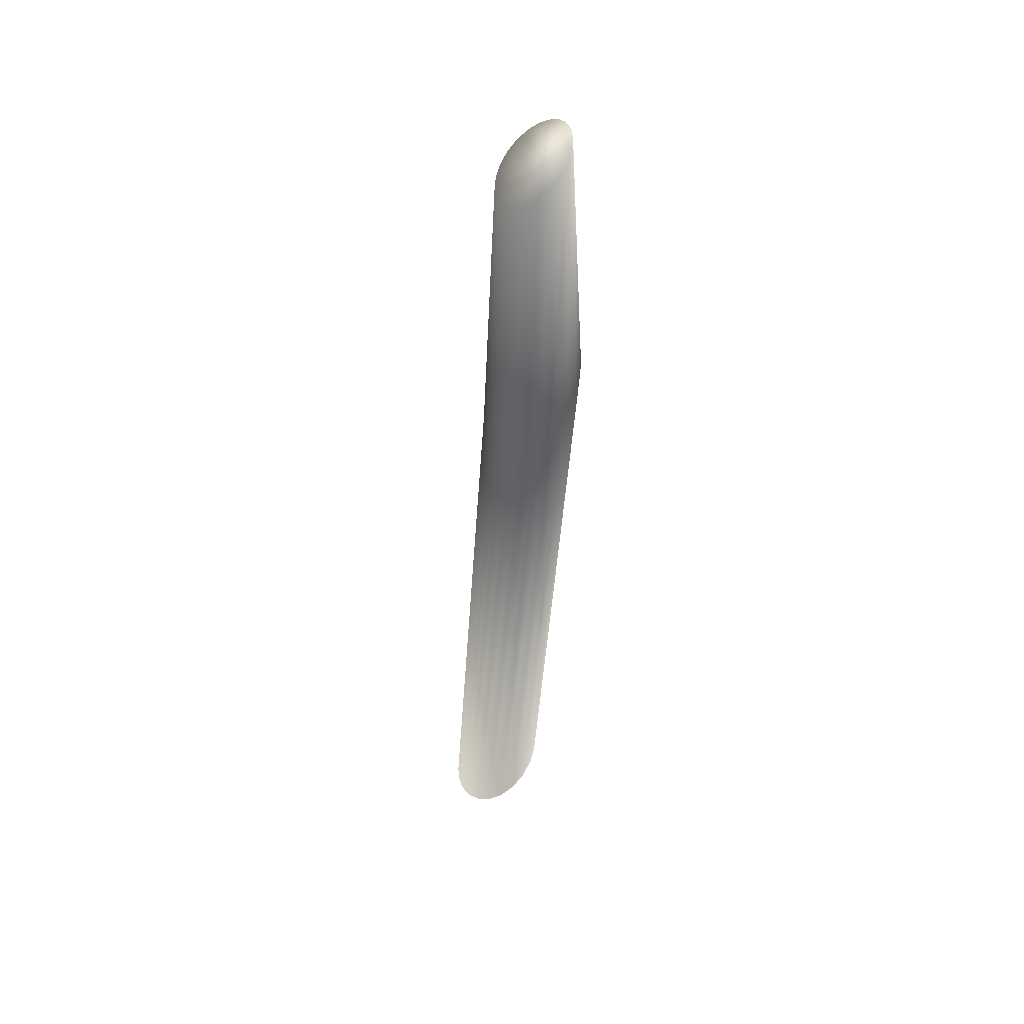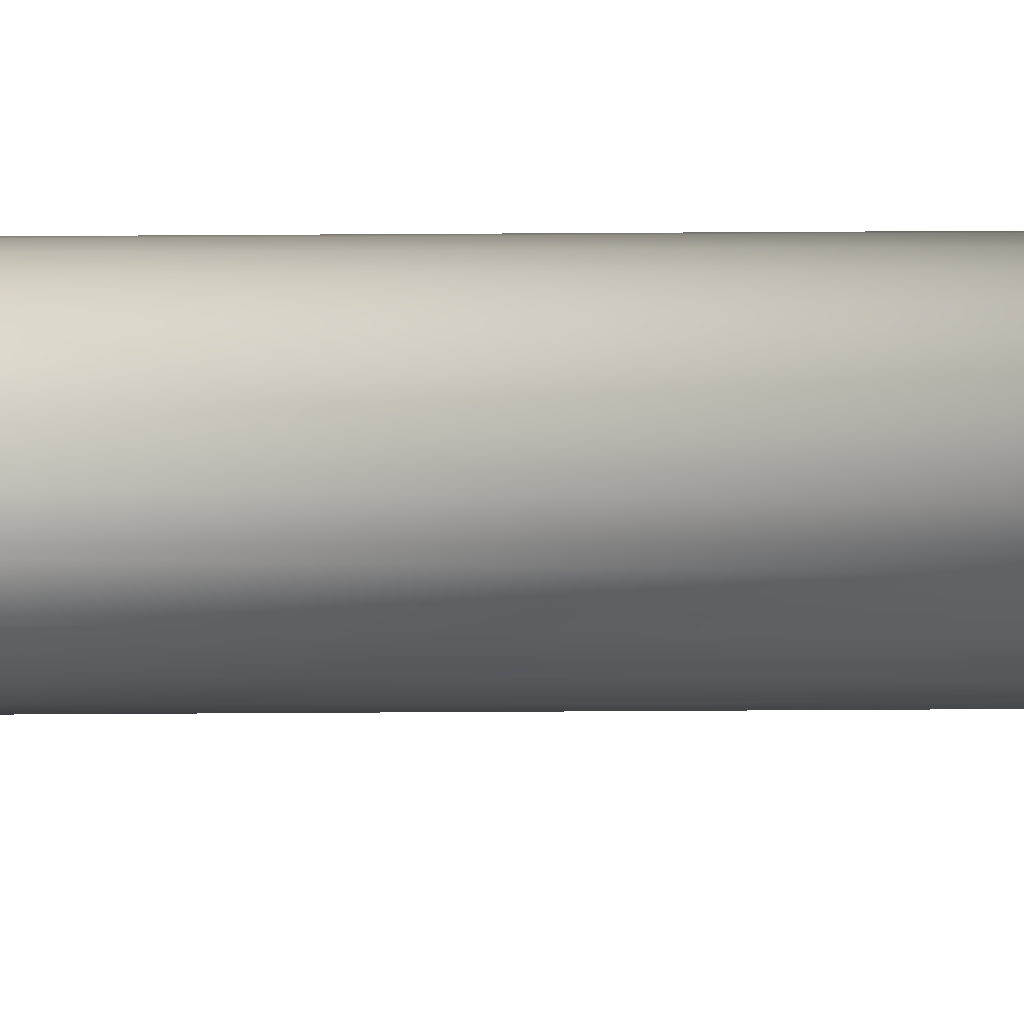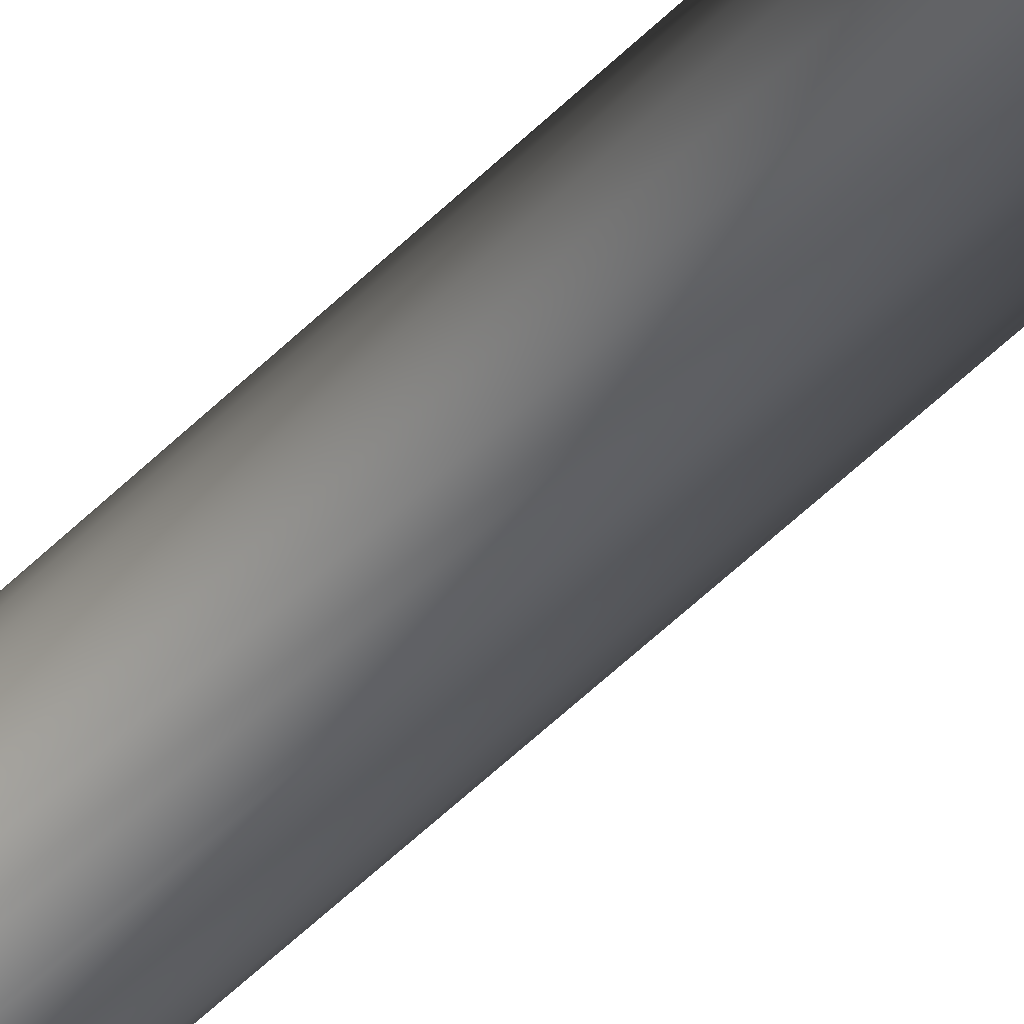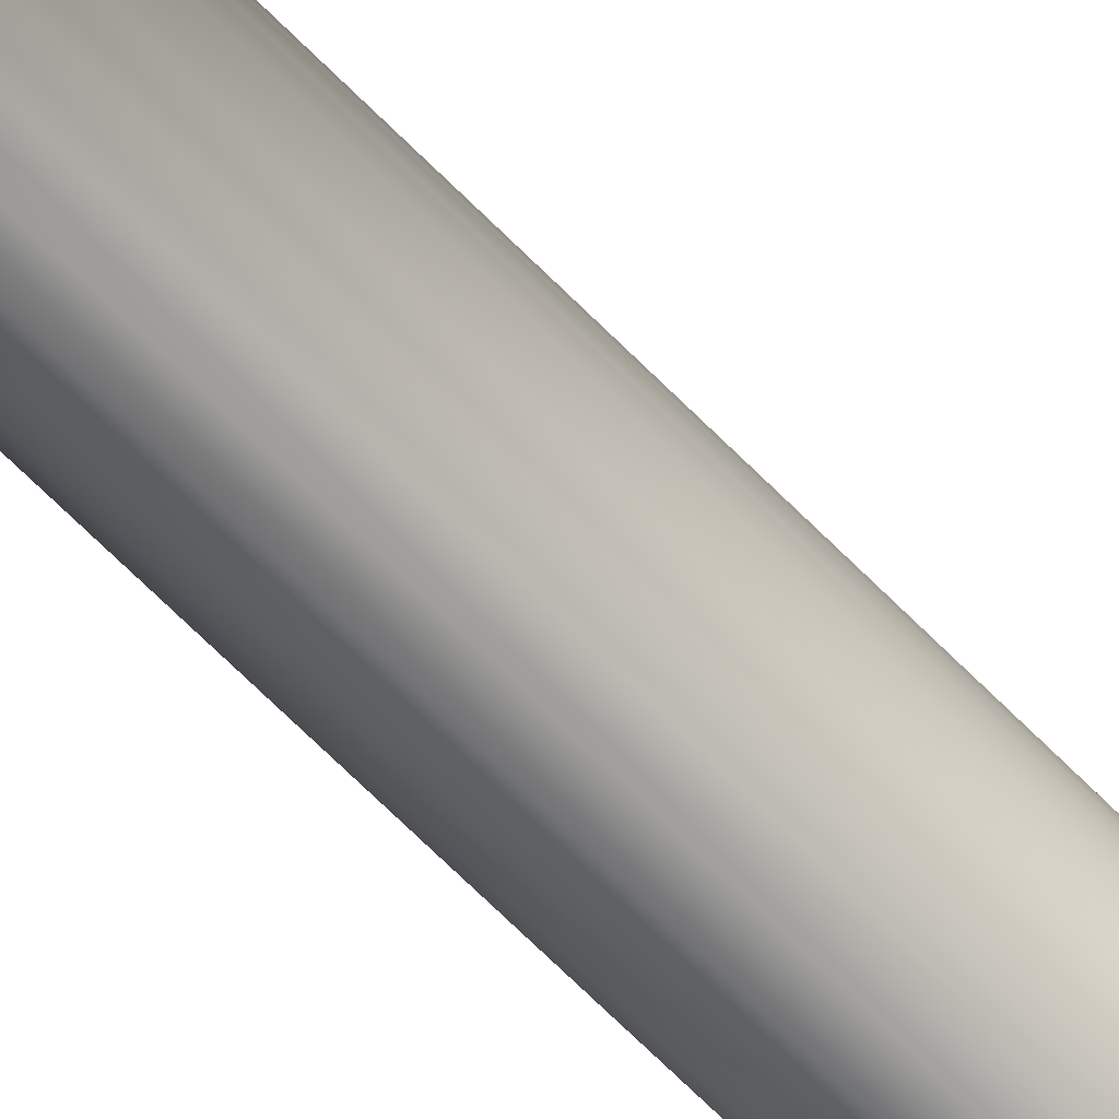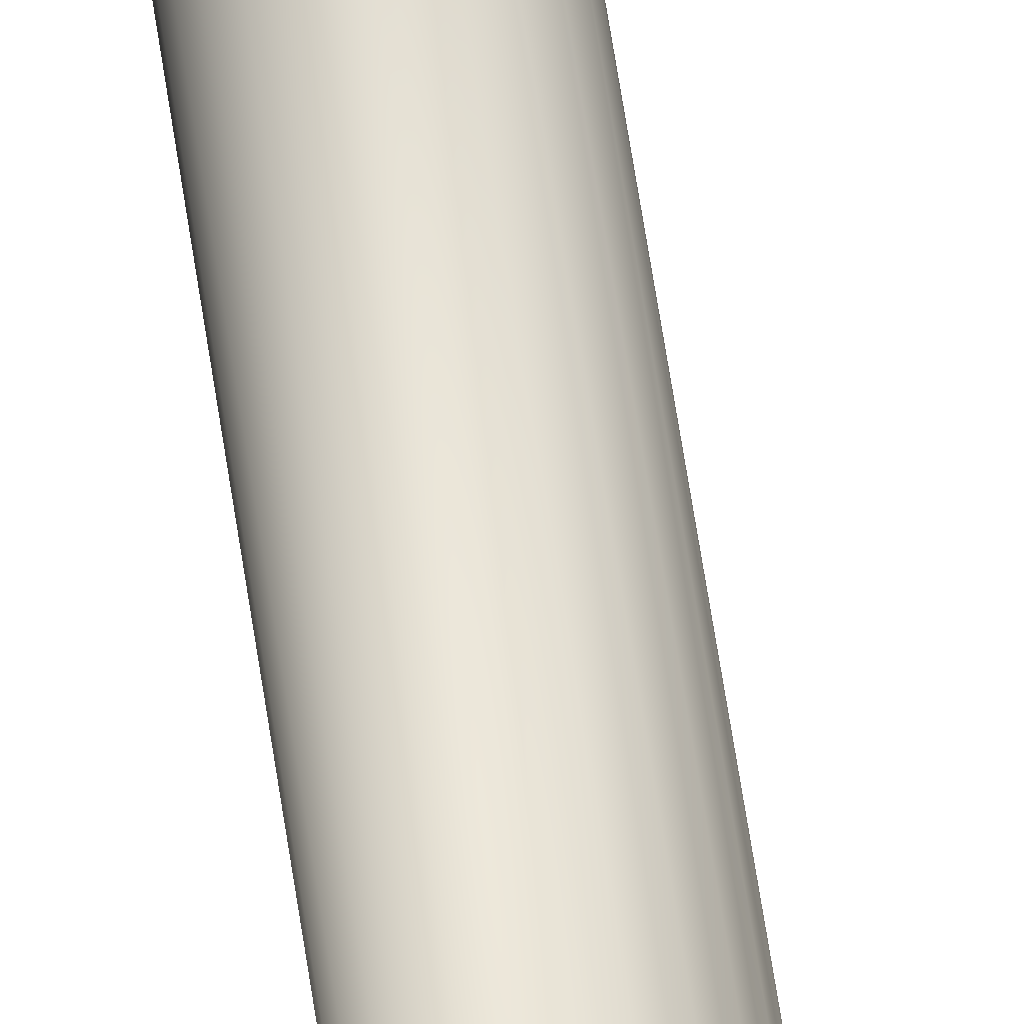
<metadata>
{"format":"obj","ext":"obj","renderer":"f3d","projection":"perspective","resolution":1024,"background":"white","views":[{"elev":47.0,"azim":-22.3,"up":"+Z"},{"elev":-59.6,"azim":94.4,"up":"+Y"},{"elev":-65.4,"azim":137.1,"up":"+Y"},{"elev":-72.6,"azim":-130.4,"up":"+Y"},{"elev":75.2,"azim":174.8,"up":"+Y"}]}
</metadata>
<code>
o MeshCylinder_004_1_GeomSubset_1
v -0.000749 0.004625 0.04298
v 0.000414 0.004467 0.04329
v 0.001499 0.004003 0.04357
v 0.002431 0.003265 0.04381
v 0.003145 0.002304 0.044
v 0.003593 0.001184 0.04412
v 0.003746 -1.7e-05 0.04415
v 0.003593 -0.001219 0.04412
v 0.003143 -0.002338 0.04401
v 0.002429 -0.003299 0.04382
v 0.001497 -0.004037 0.04358
v 0.000411 -0.004501 0.04329
v -0.000752 -0.004659 0.04297
v -0.001915 -0.004501 0.04265
v -0.003 -0.004037 0.04235
v -0.003932 -0.003299 0.04209
v -0.004647 -0.002338 0.0419
v -0.005095 -0.001219 0.04177
v -0.005248 -1.7e-05 0.04173
v -0.005094 0.001184 0.04178
v -0.004644 0.002304 0.04191
v -0.003927 0.003265 0.04211
v -0.002994 0.004003 0.04236
v -0.001911 0.004467 0.04266
v -0.000144 0.006287 0.04582
v 0.001452 0.006072 0.04612
v 0.002936 0.005443 0.04643
v 0.004212 0.004441 0.0467
v 0.005193 0.003135 0.04692
v 0.005808 0.001615 0.04707
v 0.006015 -1.7e-05 0.04712
v 0.0058 -0.001649 0.04708
v 0.005178 -0.003169 0.04694
v 0.004191 -0.004475 0.04672
v 0.002911 -0.005477 0.04644
v 0.001426 -0.006107 0.04613
v -0.000169 -0.006322 0.04581
v -0.001744 -0.006107 0.04551
v -0.003202 -0.005477 0.0452
v -0.004477 -0.004475 0.04492
v -0.005454 -0.003169 0.04469
v -0.006069 -0.001649 0.04455
v -0.006277 -1.7e-05 0.04451
v -0.006063 0.001615 0.04456
v -0.005446 0.003135 0.04471
v -0.004466 0.004441 0.04493
v -0.003189 0.005443 0.04521
v -0.001708 0.006072 0.04552
v -0.000329 0.005769 0.04507
v 0.001133 0.005571 0.04537
v 0.00252 0.004993 0.04566
v 0.003691 0.004074 0.04593
v 0.004589 0.002876 0.04614
v 0.005156 0.00148 0.04628
v 0.005348 -1.7e-05 0.04633
v 0.005151 -0.001515 0.04629
v 0.004577 -0.00291 0.04615
v 0.003674 -0.004108 0.04594
v 0.002501 -0.005028 0.04568
v 0.001135 -0.005606 0.04538
v -0.000341 -0.005803 0.04507
v -0.0018 -0.005606 0.04474
v -0.003158 -0.005028 0.04443
v -0.004324 -0.004108 0.04415
v -0.005218 -0.00291 0.04393
v -0.005781 -0.001515 0.04379
v -0.005971 -1.7e-05 0.04375
v -0.005776 0.00148 0.0438
v -0.005211 0.002876 0.04394
v -0.004315 0.004074 0.04416
v -0.003147 0.004993 0.04444
v -0.001788 0.005571 0.04476
v -0.000259 0.008112 -0.0105
v -0.000259 0.00863 -0.009782
v 0.001839 0.007835 -0.0105
v 0.001974 0.008336 -0.009782
v 0.003795 0.007025 -0.0105
v 0.004054 0.007474 -0.009782
v 0.005474 0.005737 -0.0105
v 0.00584 0.006103 -0.009782
v 0.006762 0.004058 -0.0105
v 0.007211 0.004317 -0.009782
v 0.007572 0.002102 -0.0105
v 0.008073 0.002237 -0.009782
v 0.007849 4e-06 -0.0105
v 0.008367 4e-06 -0.009782
v 0.007572 -0.002094 -0.0105
v 0.008073 -0.002228 -0.009782
v 0.006762 -0.00405 -0.0105
v 0.007211 -0.004309 -0.009782
v 0.005474 -0.005729 -0.0105
v 0.00584 -0.006095 -0.009782
v 0.003795 -0.007017 -0.0105
v 0.004054 -0.007466 -0.009782
v 0.001839 -0.007827 -0.0105
v 0.001974 -0.008328 -0.009782
v -0.000259 -0.008104 -0.0105
v -0.000259 -0.008622 -0.009782
v -0.002357 -0.007827 -0.0105
v -0.002492 -0.008328 -0.009782
v -0.004313 -0.007017 -0.0105
v -0.004572 -0.007466 -0.009782
v -0.005992 -0.005729 -0.0105
v -0.006358 -0.006095 -0.009782
v -0.00728 -0.00405 -0.0105
v -0.007729 -0.004309 -0.009782
v -0.00809 -0.002094 -0.0105
v -0.008591 -0.002228 -0.009782
v -0.008367 4e-06 -0.0105
v -0.008885 4e-06 -0.009782
v -0.00809 0.002102 -0.0105
v -0.008591 0.002237 -0.009782
v -0.00728 0.004058 -0.0105
v -0.007729 0.004317 -0.009782
v -0.005992 0.005737 -0.0105
v -0.006358 0.006103 -0.009782
v -0.004313 0.007025 -0.0105
v -0.004572 0.007474 -0.009782
v -0.002357 0.007835 -0.0105
v -0.002492 0.008336 -0.009782
v 0.001721 0.006886 0.04592
v 0.001718 0.007075 0.0456
v -0.000159 0.007325 0.0453
v -8.8e-05 0.007129 0.04562
v 0.003411 0.006172 0.04622
v 0.003467 0.006341 0.04589
v 0.004864 0.005036 0.0465
v 0.004961 0.005174 0.04616
v 0.005981 0.003556 0.04672
v 0.00611 0.003654 0.04639
v 0.006681 0.001832 0.04687
v 0.006832 0.001883 0.04654
v 0.006917 -1.7e-05 0.04693
v 0.007076 -1.7e-05 0.04659
v 0.006672 -0.001867 0.04688
v 0.006824 -0.001917 0.04655
v 0.005966 -0.00359 0.04674
v 0.006097 -0.003688 0.04641
v 0.004843 -0.00507 0.04652
v 0.004942 -0.005209 0.04619
v 0.003387 -0.006206 0.04624
v 0.003444 -0.006375 0.04591
v 0.001696 -0.00692 0.04593
v 0.001705 -0.007109 0.0456
v -0.00012 -0.007163 0.04562
v -0.000174 -0.007359 0.04529
v -0.00191 -0.00692 0.04529
v -0.002026 -0.007109 0.04496
v -0.003592 -0.006206 0.04497
v -0.00375 -0.006375 0.04463
v -0.005035 -0.00507 0.04467
v -0.005229 -0.005209 0.04433
v -0.006141 -0.00359 0.04444
v -0.006364 -0.003688 0.04409
v -0.006838 -0.001867 0.04429
v -0.007079 -0.001917 0.04394
v -0.007074 -1.7e-05 0.04424
v -0.007321 -1.7e-05 0.04389
v -0.006834 0.001832 0.0443
v -0.007076 0.001883 0.04395
v -0.006134 0.003556 0.04446
v -0.006357 0.003654 0.04411
v -0.005024 0.005036 0.04469
v -0.00522 0.005174 0.04435
v -0.003579 0.006172 0.04499
v -0.003738 0.006341 0.04465
v -0.001895 0.006886 0.04531
v -0.002012 0.007075 0.04497
v -0.000673 0.000477 0.0411
v -0.000847 0.00051 0.04094
v -0.000521 0.000388 0.04124
v -0.000406 0.000262 0.04134
v -0.000331 0.000123 0.04141
v -0.000291 -1.2e-05 0.04145
v -0.00028 -0.000139 0.04146
v -0.000291 -0.000266 0.04145
v -0.000331 -0.0004 0.04141
v -0.000406 -0.000539 0.04134
v -0.000521 -0.000665 0.04124
v -0.000673 -0.000754 0.0411
v -0.000847 -0.000787 0.04094
v -0.001021 -0.000754 0.04078
v -0.001173 -0.000665 0.04064
v -0.001288 -0.000539 0.04053
v -0.001363 -0.0004 0.04046
v -0.001403 -0.000266 0.04043
v -0.001414 -0.000139 0.04042
v -0.001403 -1.2e-05 0.04043
v -0.001363 0.000123 0.04046
v -0.001288 0.000262 0.04053
v -0.001173 0.000388 0.04064
v -0.001021 0.000477 0.04078
v -0.00014 0.002629 0.04259
v -0.000831 0.002722 0.04238
v 0.000503 0.002355 0.04279
v 0.001056 0.00192 0.04296
v 0.00148 0.001353 0.04309
v 0.001747 0.000692 0.04317
v 0.001838 -1.7e-05 0.0432
v 0.001747 -0.000726 0.04317
v 0.00148 -0.001387 0.04309
v 0.001056 -0.001954 0.04296
v 0.000503 -0.00239 0.04279
v -0.000141 -0.002663 0.04259
v -0.000831 -0.002757 0.04238
v -0.001521 -0.002663 0.04217
v -0.002164 -0.00239 0.04197
v -0.002718 -0.001954 0.0418
v -0.003142 -0.001387 0.04167
v -0.003409 -0.000726 0.04158
v -0.003499 -1.7e-05 0.04156
v -0.003408 0.000692 0.04159
v -0.003141 0.001353 0.04167
v -0.002716 0.00192 0.0418
v -0.002163 0.002355 0.04197
v -0.00152 0.002629 0.04217
v -8.6e-05 -0.002853 0.04267
v -0.000826 -0.002953 0.04244
v 0.001651 0.001451 0.04319
v 0.001936 0.000743 0.04328
v -0.003586 0.000743 0.0416
v -0.0033 0.001451 0.04168
v -0.001564 -0.002853 0.04221
v 0.002034 -1.7e-05 0.04331
v -0.002844 0.002059 0.04182
v -0.002254 -0.00256 0.042
v 0.001936 -0.000777 0.04328
v -0.002252 0.002526 0.04201
v -0.002847 -0.002093 0.04182
v 0.001651 -0.001485 0.04319
v -0.001563 0.002819 0.04222
v -0.000825 0.002919 0.04244
v -8.5e-05 0.002819 0.04267
v -0.003301 -0.001485 0.04168
v 0.001196 -0.002093 0.04306
v 0.000604 0.002526 0.04288
v -0.003587 -0.000777 0.04159
v 0.000604 -0.00256 0.04288
v 0.001197 0.002059 0.04306
v -0.003684 -1.7e-05 0.04156
v -0.000843 0.002569 0.04224
v -0.00019 0.00248 0.04244
v 0.000417 0.002221 0.04263
v 0.000939 0.001809 0.04279
v 0.001338 0.001273 0.04292
v 0.001589 0.000651 0.043
v 0.001674 -1.7e-05 0.04303
v 0.001589 -0.000685 0.043
v 0.001338 -0.001308 0.04292
v 0.000939 -0.001844 0.0428
v 0.000417 -0.002255 0.04263
v -0.000191 -0.002515 0.04244
v -0.000843 -0.002603 0.04224
v -0.001496 -0.002515 0.04203
v -0.002103 -0.002255 0.04185
v -0.002624 -0.001844 0.04168
v -0.003023 -0.001308 0.04156
v -0.003274 -0.000685 0.04148
v -0.003359 -1.7e-05 0.04145
v -0.003274 0.000651 0.04148
v -0.003023 0.001273 0.04156
v -0.002622 0.001809 0.04168
v -0.002101 0.002221 0.04185
v -0.001495 0.00248 0.04204
v -0.000224 0.000302 0.05155
v -0.000348 0.000325 0.05143
v -0.000115 0.000238 0.05165
v -3.3e-05 0.000148 0.05172
v 2.1e-05 4.9e-05 0.05177
v 4.9e-05 -4.8e-05 0.0518
v 5.8e-05 -0.000139 0.05181
v 4.9e-05 -0.000229 0.0518
v 2.1e-05 -0.000326 0.05177
v -3.3e-05 -0.000425 0.05172
v -0.000115 -0.000515 0.05165
v -0.000224 -0.000579 0.05155
v -0.000348 -0.000602 0.05143
v -0.000473 -0.000579 0.05132
v -0.000581 -0.000515 0.05122
v -0.000664 -0.000425 0.05114
v -0.000718 -0.000326 0.0511
v -0.000746 -0.000229 0.05107
v -0.000754 -0.000139 0.05106
v -0.000746 -4.8e-05 0.05107
v -0.000718 4.9e-05 0.0511
v -0.000664 0.000148 0.05114
v -0.000581 0.000238 0.05122
v -0.000473 0.000302 0.05132
v 0.000229 -0.000139 0.04866
v 0.000217 -0.000266 0.04865
v -0.00078 0.000262 0.04774
v -0.000664 0.000388 0.04784
v -0.000664 -0.000665 0.04784
v -0.00078 -0.000539 0.04774
v 0.000178 -0.0004 0.04862
v -0.000512 0.000477 0.04798
v -0.000339 0.00051 0.04814
v -0.000165 0.000477 0.0483
v -0.000855 -0.0004 0.04767
v 0.000103 -0.000539 0.04855
v -1.3e-05 0.000388 0.04844
v -0.000894 -0.000266 0.04763
v -1.3e-05 -0.000665 0.04844
v 0.000103 0.000262 0.04855
v -0.000906 -0.000139 0.04762
v -0.000165 -0.000754 0.0483
v 0.000178 0.000123 0.04862
v -0.000894 -1.2e-05 0.04763
v -0.000339 -0.000787 0.04814
v 0.000217 -1.2e-05 0.04865
v -0.000855 0.000123 0.04767
v -0.000512 -0.000754 0.04798
v -0.000779 0.00123 0.04151
v -0.000434 0.001176 0.04171
v -0.00012 0.00102 0.04189
v 0.000135 0.000787 0.04204
v 0.000319 0.000507 0.04214
v 0.000427 0.000205 0.04219
v 0.000462 -0.000103 0.04221
v 0.000427 -0.000411 0.04219
v 0.000319 -0.000713 0.04214
v 0.000135 -0.000994 0.04204
v -0.00012 -0.001226 0.04189
v -0.000434 -0.001382 0.04171
v -0.000779 -0.001437 0.04151
v -0.001125 -0.001382 0.0413
v -0.001438 -0.001227 0.04112
v -0.001694 -0.000994 0.04098
v -0.001877 -0.000713 0.04088
v -0.001986 -0.000411 0.04082
v -0.002021 -0.000103 0.04081
v -0.001986 0.000205 0.04082
v -0.001877 0.000507 0.04088
v -0.001694 0.000787 0.04098
v -0.001438 0.00102 0.04112
v -0.001125 0.001176 0.0413
v 0.001974 0.008336 -0.008429
v 0.004054 0.007474 -0.008396
v -0.000259 0.00863 -0.008465
v -0.002492 0.008336 -0.0085
v 0.005841 0.006103 -0.008368
v 0.007211 0.004317 -0.008346
v 0.008073 0.002237 -0.008332
v 0.008367 4e-06 -0.008328
v 0.008073 -0.002228 -0.008332
v 0.007211 -0.004309 -0.008346
v 0.005841 -0.006095 -0.008368
v 0.004054 -0.007466 -0.008396
v 0.001974 -0.008328 -0.008429
v -0.000259 -0.008622 -0.008465
v -0.002492 -0.008328 -0.0085
v -0.004572 -0.007466 -0.008533
v -0.006359 -0.006095 -0.008562
v -0.007729 -0.004309 -0.008583
v -0.008591 -0.002228 -0.008597
v -0.008885 4e-06 -0.008602
v -0.008591 0.002237 -0.008597
v -0.007729 0.004317 -0.008583
v -0.006359 0.006103 -0.008562
v -0.004572 0.007474 -0.008533
v 0.001444 0.007075 0.04468
v -0.000387 0.007325 0.04439
v -0.00222 0.007075 0.04407
v 0.003151 0.006341 0.04494
v 0.004657 0.005174 0.04517
v 0.005851 0.003654 0.04537
v 0.006604 0.001883 0.04551
v 0.006862 -1.7e-05 0.04557
v 0.006606 -0.001917 0.04553
v 0.005855 -0.003688 0.04539
v 0.004662 -0.005209 0.04519
v 0.003141 -0.006375 0.04495
v 0.001434 -0.007109 0.04469
v -0.000398 -0.007359 0.04438
v -0.002231 -0.007109 0.04405
v -0.00394 -0.006375 0.04373
v -0.005411 -0.005209 0.04345
v -0.00654 -0.003688 0.04323
v -0.007248 -0.001917 0.04308
v -0.007489 -1.7e-05 0.04304
v -0.007246 0.001883 0.0431
v -0.006534 0.003654 0.04325
v -0.005402 0.005174 0.04347
v -0.003931 0.006341 0.04376
v 0.003674 0.006924 0.03065
v 0.005278 0.005652 0.0312
v 0.006498 0.003995 0.03162
v 0.007271 0.002065 0.03188
v 0.007538 -6e-06 0.03198
v 0.007267 -0.002077 0.03188
v 0.006489 -0.004007 0.03162
v 0.005265 -0.005665 0.0312
v 0.003664 -0.006936 0.03065
v 0.001767 -0.007736 0.03001
v -0.000304 -0.008009 0.02932
v -0.002376 -0.007736 0.02863
v -0.004307 -0.006936 0.02799
v -0.005966 -0.005665 0.02744
v -0.007238 -0.004007 0.02701
v -0.008038 -0.002077 0.02675
v -0.008311 -6e-06 0.02666
v -0.008038 0.002065 0.02675
v -0.007239 0.003995 0.02701
v -0.005966 0.005652 0.02744
v -0.004307 0.006924 0.02799
v 0.001769 0.007723 0.03001
v -0.000304 0.007996 0.02932
v -0.002376 0.007723 0.02863
f 290 289 271 272
f 265 266 288 287 286 285 284 283 282 281 280 279 278 277 276 275 274 273 272 271 270 269 268 267
f 292 291 286 287
f 294 293 279 280
f 295 290 272 273
f 296 292 287 288
f 298 297 266 265
f 299 294 280 281
f 300 295 273 274
f 297 296 288 266
f 301 298 265 267
f 302 299 281 282
f 303 300 274 275
f 304 301 267 268
f 305 302 282 283
f 306 303 275 276
f 307 304 268 269
f 308 305 283 284
f 309 306 276 277
f 310 307 269 270
f 311 308 284 285
f 312 309 277 278
f 289 310 270 271
f 291 311 285 286
f 293 312 278 279
f 183 182 312 293
f 190 189 311 291
f 175 174 310 289
f 182 181 309 312
f 189 188 308 311
f 174 173 307 310
f 181 180 306 309
f 188 187 305 308
f 173 172 304 307
f 180 179 303 306
f 187 186 302 305
f 172 171 301 304
f 179 178 300 303
f 186 185 299 302
f 171 169 298 301
f 170 192 296 297
f 178 177 295 300
f 185 184 294 299
f 169 170 297 298
f 192 191 292 296
f 177 176 290 295
f 184 183 293 294
f 191 190 291 292
f 176 175 289 290

</code>
